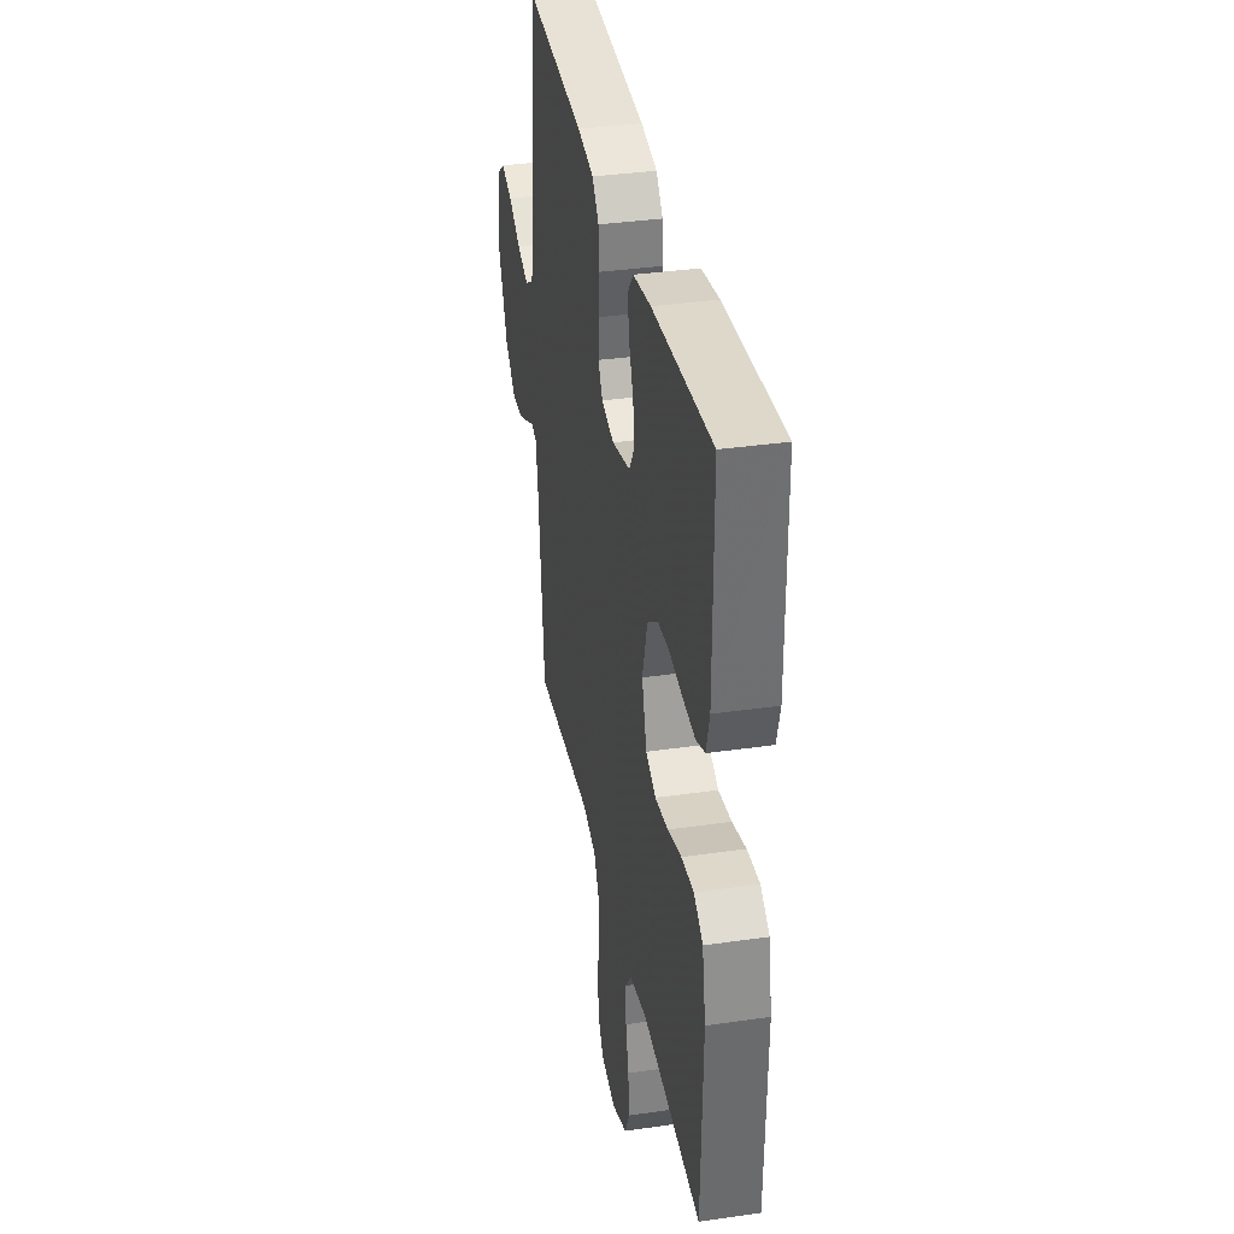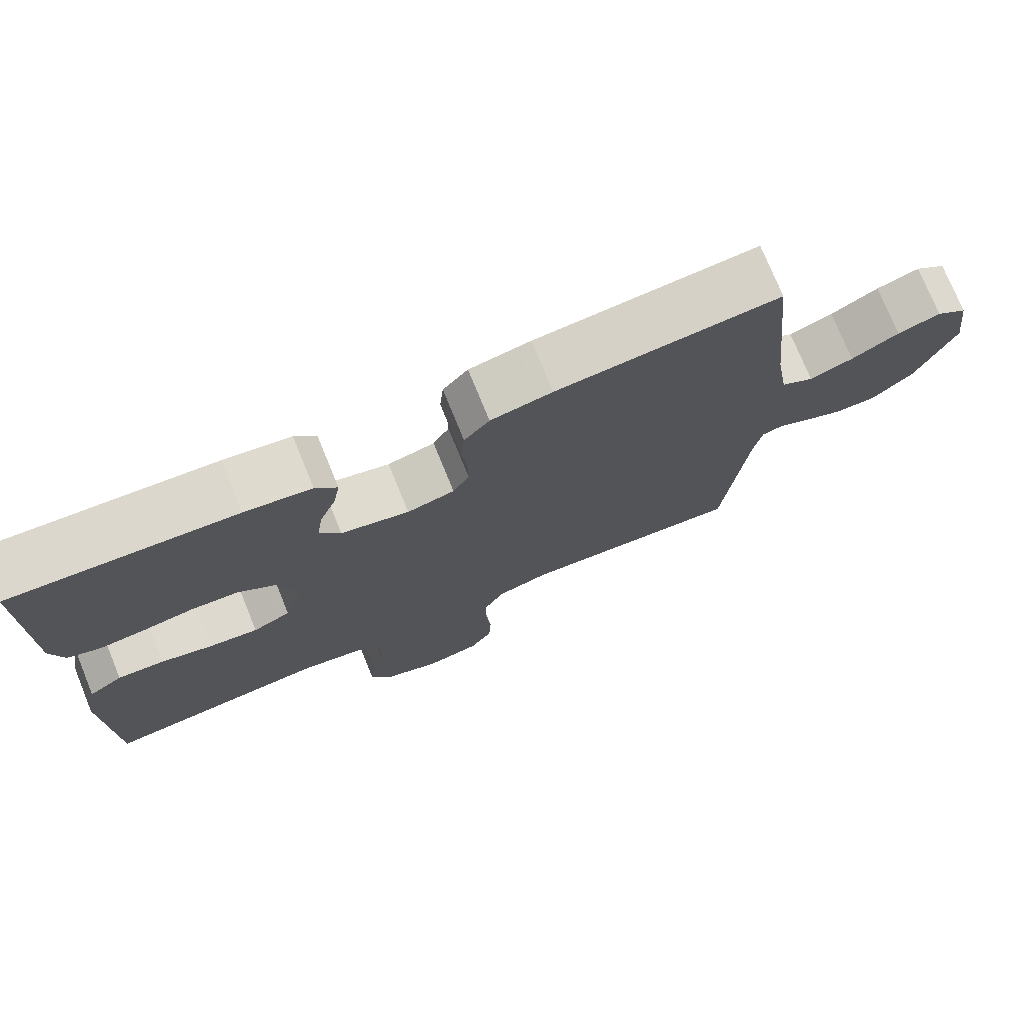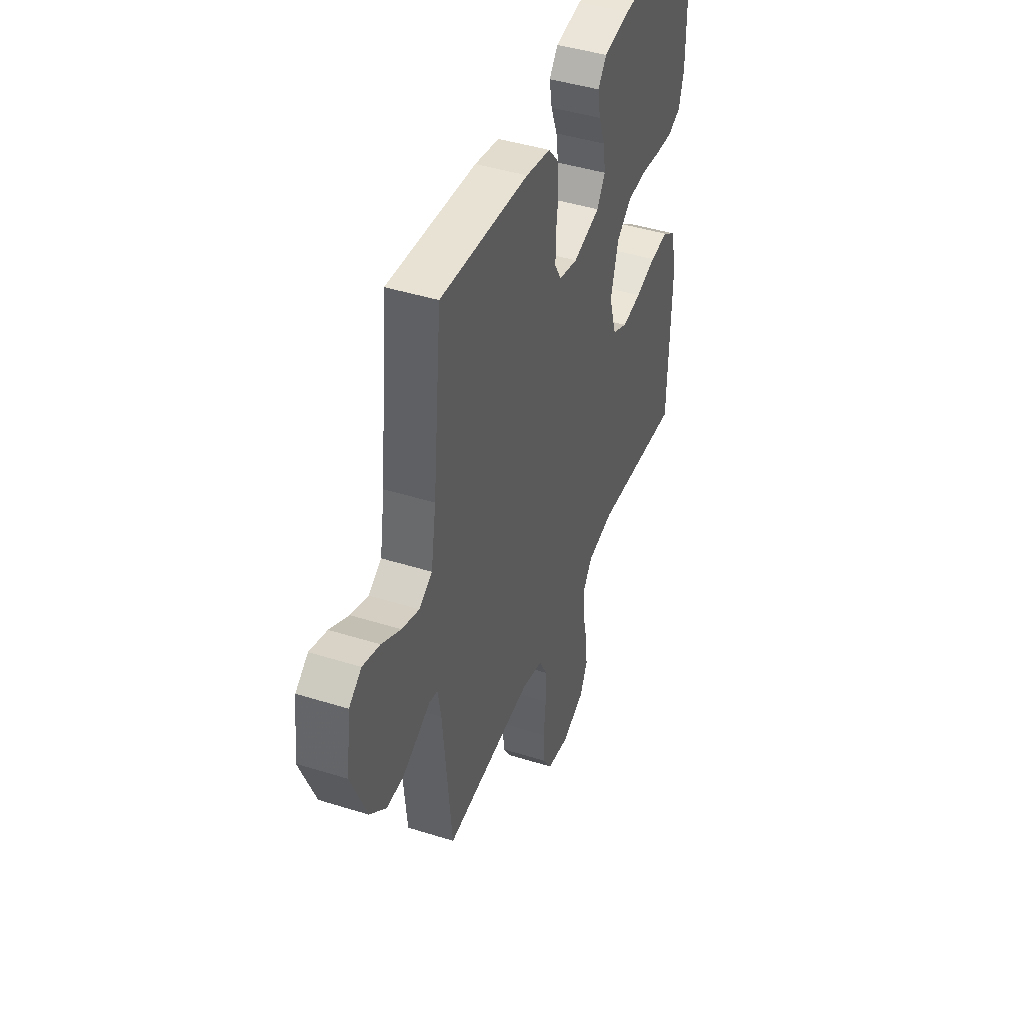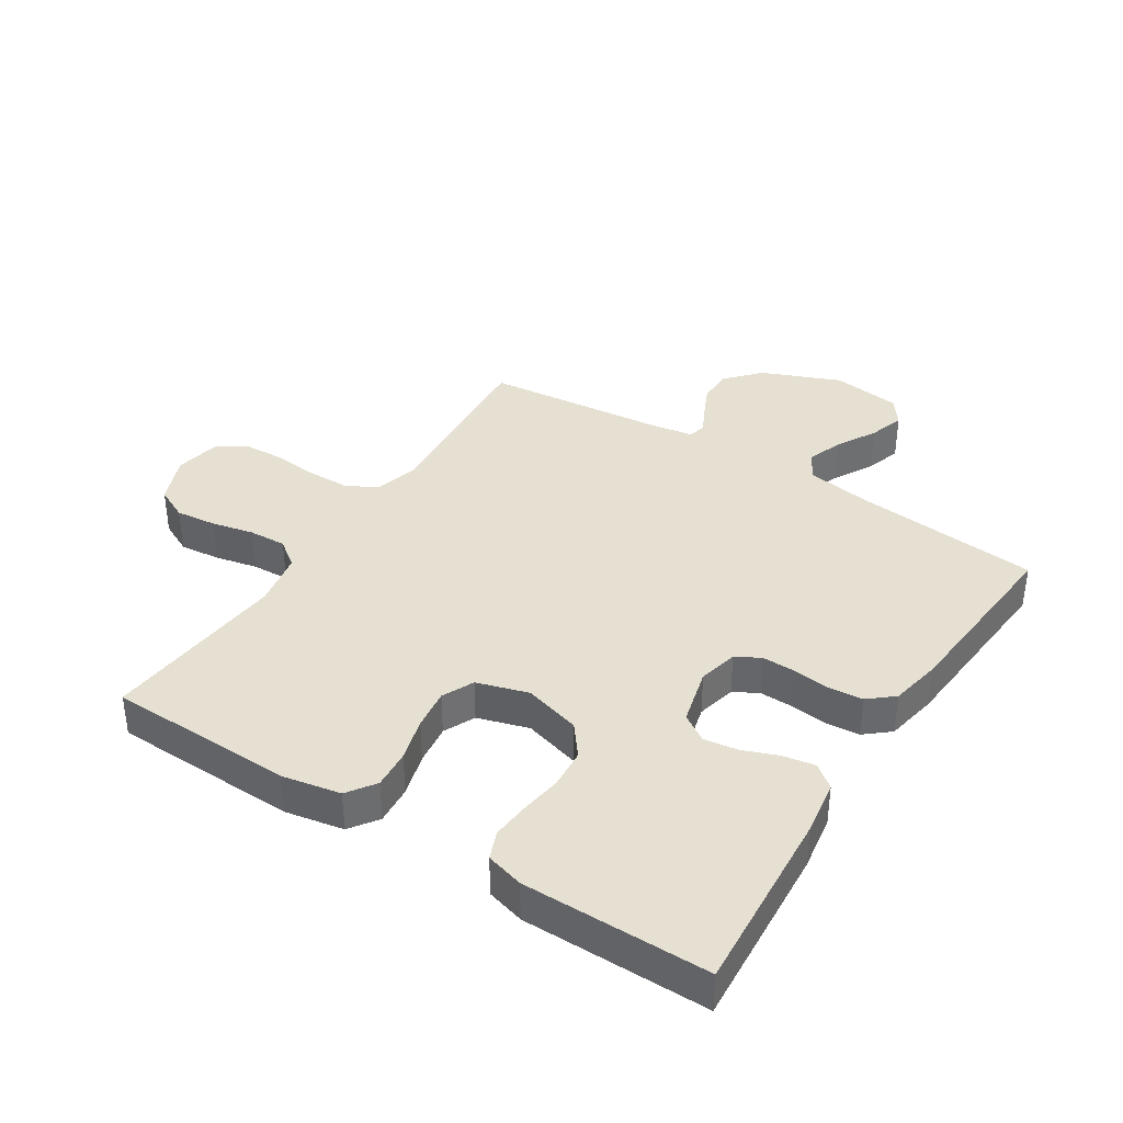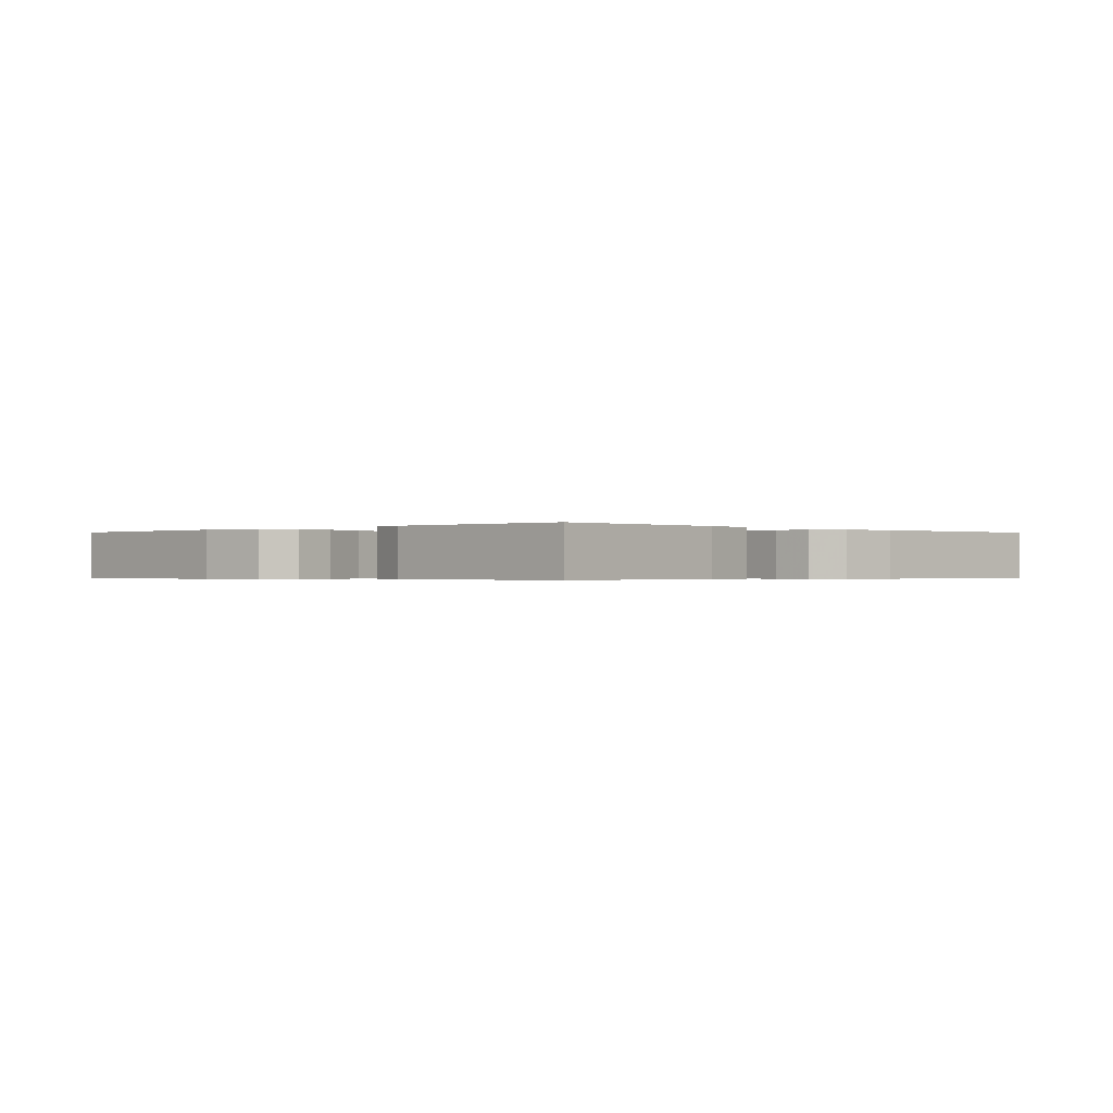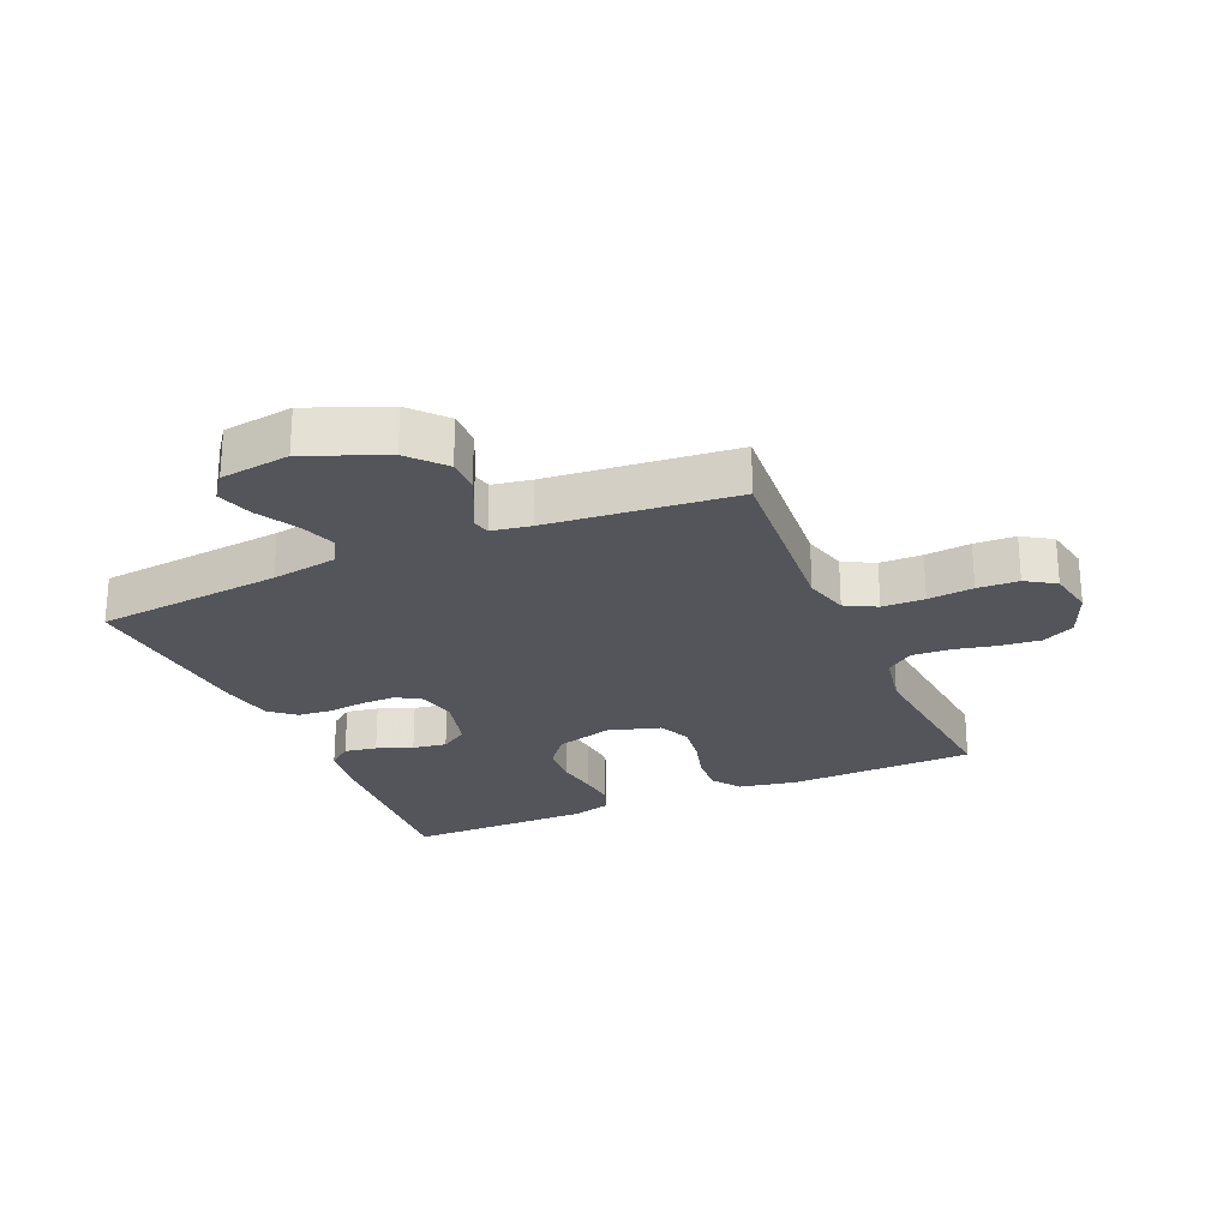
<metadata>
{"format":"obj","ext":"obj","renderer":"f3d","projection":"perspective","resolution":1024,"background":"white","views":[{"elev":35.7,"azim":-100.8,"up":"+Z"},{"elev":75.2,"azim":-22.2,"up":"+Z"},{"elev":43.5,"azim":110.4,"up":"+Z"},{"elev":37.7,"azim":-57.4,"up":"+Y"},{"elev":-0.4,"azim":-45.7,"up":"+Y"},{"elev":-24.9,"azim":113.5,"up":"+Y"}]}
</metadata>
<code>
v -0.5 0.07 -0.5
v -0.508 0.07 -0.2
v -0.49 0.07 -0.105
v -0.444 0.07 -0.073
v -0.381 0.07 -0.078
v -0.311 0.07 -0.098
v -0.245 0.07 -0.107
v -0.194 0.07 -0.083
v -0.169 0.07 0
v -0.195 0.07 0.092
v -0.245 0.07 0.131
v -0.309 0.07 0.136
v -0.377 0.07 0.126
v -0.438 0.07 0.121
v -0.483 0.07 0.139
v -0.5 0.07 0.2
v -0.5 0.07 0.5
v -0.2 0.07 0.479
v -0.11 0.07 0.465
v -0.081 0.07 0.428
v -0.09 0.07 0.376
v -0.112 0.07 0.319
v -0.12 0.07 0.264
v -0.092 0.07 0.22
v 0 0.07 0.196
v 0.064 0.07 0.211
v 0.086 0.07 0.25
v 0.085 0.07 0.305
v 0.078 0.07 0.365
v 0.083 0.07 0.42
v 0.117 0.07 0.46
v 0.2 0.07 0.476
v 0.5 0.07 0.5
v 0.53 0.07 0.2
v 0.547 0.07 0.094
v 0.591 0.07 0.068
v 0.65 0.07 0.089
v 0.714 0.07 0.125
v 0.772 0.07 0.143
v 0.814 0.07 0.112
v 0.829 0.07 0
v 0.777 0.07 -0.127
v 0.721 0.07 -0.177
v 0.665 0.07 -0.176
v 0.613 0.07 -0.152
v 0.57 0.07 -0.13
v 0.541 0.07 -0.137
v 0.53 0.07 -0.2
v 0.5 0.07 -0.5
v 0.2 0.07 -0.476
v 0.129 0.07 -0.495
v 0.102 0.07 -0.545
v 0.101 0.07 -0.613
v 0.108 0.07 -0.686
v 0.105 0.07 -0.752
v 0.075 0.07 -0.799
v 0 0.07 -0.813
v -0.078 0.07 -0.781
v -0.104 0.07 -0.728
v -0.097 0.07 -0.662
v -0.082 0.07 -0.594
v -0.079 0.07 -0.533
v -0.111 0.07 -0.49
v -0.2 0.07 -0.473
v -0.5 0 -0.5
v -0.508 0 -0.2
v -0.49 0 -0.105
v -0.444 0 -0.073
v -0.381 0 -0.078
v -0.311 0 -0.098
v -0.245 0 -0.107
v -0.194 0 -0.083
v -0.169 0 0
v -0.195 0 0.092
v -0.245 0 0.131
v -0.309 0 0.136
v -0.377 0 0.126
v -0.438 0 0.121
v -0.483 0 0.139
v -0.5 0 0.2
v -0.5 0 0.5
v -0.2 0 0.479
v -0.11 0 0.465
v -0.081 0 0.428
v -0.09 0 0.376
v -0.112 0 0.319
v -0.12 0 0.264
v -0.092 0 0.22
v 0 0 0.196
v 0.064 0 0.211
v 0.086 0 0.25
v 0.085 0 0.305
v 0.078 0 0.365
v 0.083 0 0.42
v 0.117 0 0.46
v 0.2 0 0.476
v 0.5 0 0.5
v 0.53 0 0.2
v 0.547 0 0.094
v 0.591 0 0.068
v 0.65 0 0.089
v 0.714 0 0.125
v 0.772 0 0.143
v 0.814 0 0.112
v 0.829 0 0
v 0.777 0 -0.127
v 0.721 0 -0.177
v 0.665 0 -0.176
v 0.613 0 -0.152
v 0.57 0 -0.13
v 0.541 0 -0.137
v 0.53 0 -0.2
v 0.5 0 -0.5
v 0.2 0 -0.476
v 0.129 0 -0.495
v 0.102 0 -0.545
v 0.101 0 -0.613
v 0.108 0 -0.686
v 0.105 0 -0.752
v 0.075 0 -0.799
v 0 0 -0.813
v -0.078 0 -0.781
v -0.104 0 -0.728
v -0.097 0 -0.662
v -0.082 0 -0.594
v -0.079 0 -0.533
v -0.111 0 -0.49
v -0.2 0 -0.473
f 59 60 61
f 58 59 61
f 57 58 61
f 56 57 61
f 55 56 61
f 54 55 61
f 53 54 61
f 52 53 61 62
f 51 52 62 63
f 48 49 50
f 51 63 64
f 50 51 64
f 48 50 64
f 47 48 64
f 44 45 46
f 43 44 46
f 42 43 46
f 41 42 46
f 40 41 46
f 39 40 46
f 38 39 46
f 37 38 46
f 36 37 46 47
f 32 33 34
f 31 32 34
f 30 31 34
f 29 30 34
f 28 29 34
f 27 28 34 35
f 36 47 64
f 35 36 64
f 27 35 64
f 26 27 64
f 20 21 22
f 19 20 22
f 18 19 22
f 17 18 22
f 16 17 22
f 15 16 22
f 14 15 22
f 13 14 22
f 12 13 22
f 11 12 22 23
f 10 11 23 24
f 4 5 6
f 3 4 6
f 2 3 6
f 1 2 6
f 64 1 6
f 64 6 7
f 25 26 64
f 9 10 24 25
f 8 9 25 64
f 7 8 64
f 125 124 123
f 125 123 122
f 125 122 121
f 125 121 120
f 125 120 119
f 125 119 118
f 125 118 117
f 126 125 117 116
f 127 126 116 115
f 114 113 112
f 128 127 115
f 128 115 114
f 128 114 112
f 128 112 111
f 110 109 108
f 110 108 107
f 110 107 106
f 110 106 105
f 110 105 104
f 110 104 103
f 110 103 102
f 110 102 101
f 111 110 101 100
f 98 97 96
f 98 96 95
f 98 95 94
f 98 94 93
f 98 93 92
f 99 98 92 91
f 128 111 100
f 128 100 99
f 128 99 91
f 128 91 90
f 86 85 84
f 86 84 83
f 86 83 82
f 86 82 81
f 86 81 80
f 86 80 79
f 86 79 78
f 86 78 77
f 86 77 76
f 87 86 76 75
f 88 87 75 74
f 70 69 68
f 70 68 67
f 70 67 66
f 70 66 65
f 70 65 128
f 71 70 128
f 128 90 89
f 89 88 74 73
f 128 89 73 72
f 128 72 71
f 1 65 66 2
f 2 66 67 3
f 3 67 68 4
f 4 68 69 5
f 5 69 70 6
f 6 70 71 7
f 7 71 72 8
f 8 72 73 9
f 9 73 74 10
f 10 74 75 11
f 11 75 76 12
f 12 76 77 13
f 13 77 78 14
f 14 78 79 15
f 15 79 80 16
f 16 80 81 17
f 17 81 82 18
f 18 82 83 19
f 19 83 84 20
f 20 84 85 21
f 21 85 86 22
f 22 86 87 23
f 23 87 88 24
f 24 88 89 25
f 25 89 90 26
f 26 90 91 27
f 27 91 92 28
f 28 92 93 29
f 29 93 94 30
f 30 94 95 31
f 31 95 96 32
f 32 96 97 33
f 33 97 98 34
f 34 98 99 35
f 35 99 100 36
f 36 100 101 37
f 37 101 102 38
f 38 102 103 39
f 39 103 104 40
f 40 104 105 41
f 41 105 106 42
f 42 106 107 43
f 43 107 108 44
f 44 108 109 45
f 45 109 110 46
f 46 110 111 47
f 47 111 112 48
f 48 112 113 49
f 49 113 114 50
f 50 114 115 51
f 51 115 116 52
f 52 116 117 53
f 53 117 118 54
f 54 118 119 55
f 55 119 120 56
f 56 120 121 57
f 57 121 122 58
f 58 122 123 59
f 59 123 124 60
f 60 124 125 61
f 61 125 126 62
f 62 126 127 63
f 63 127 128 64
f 64 128 65 1

</code>
